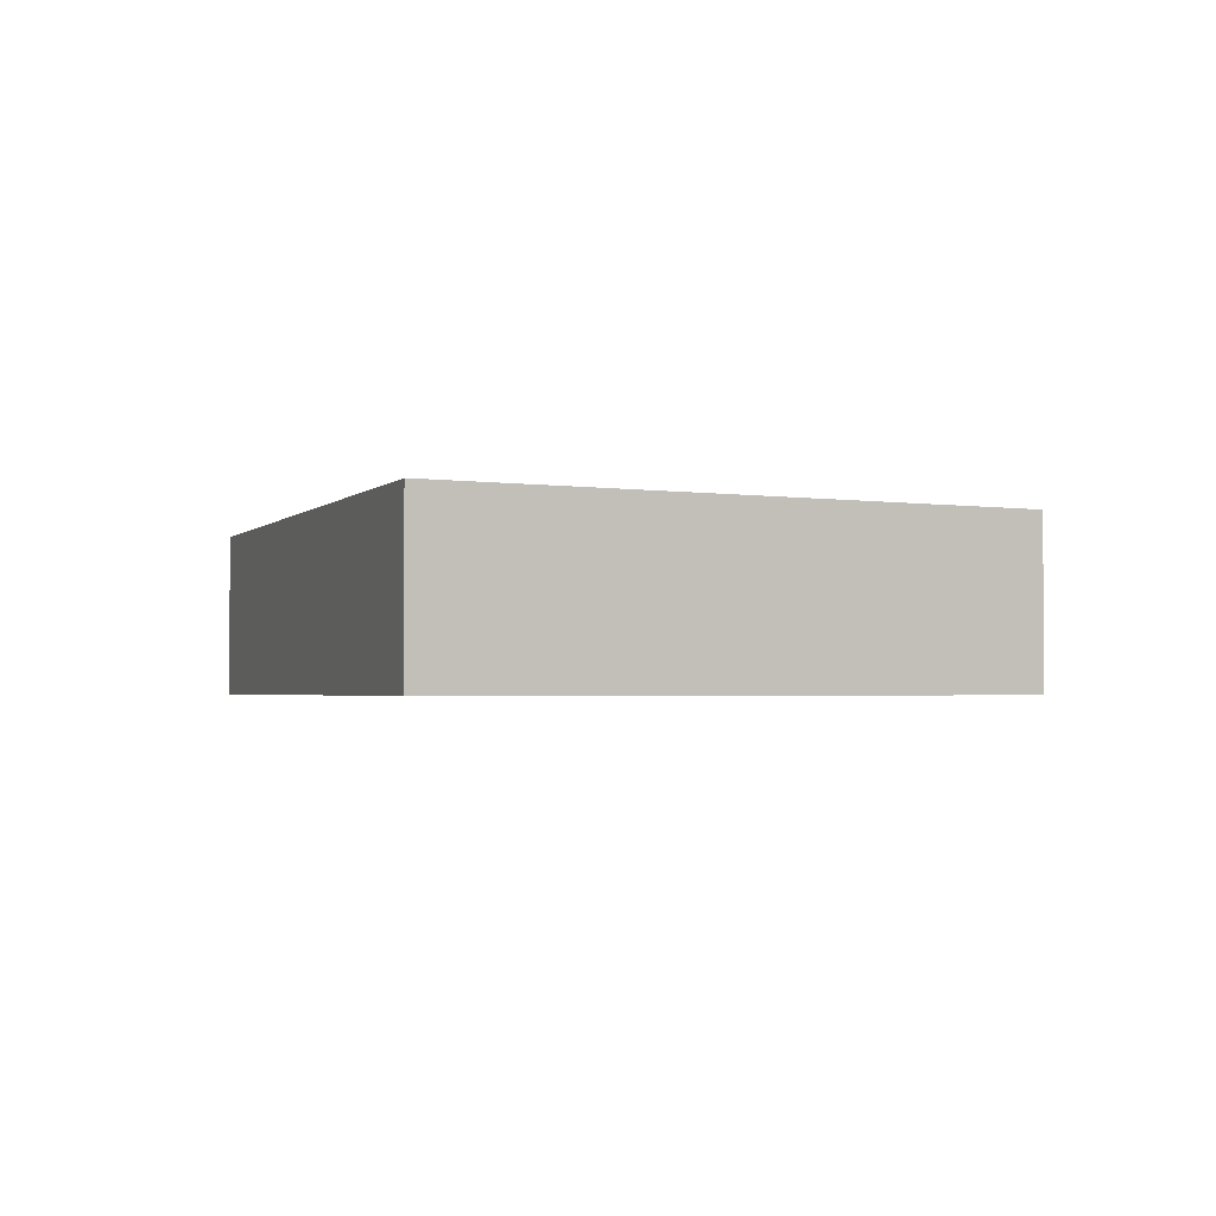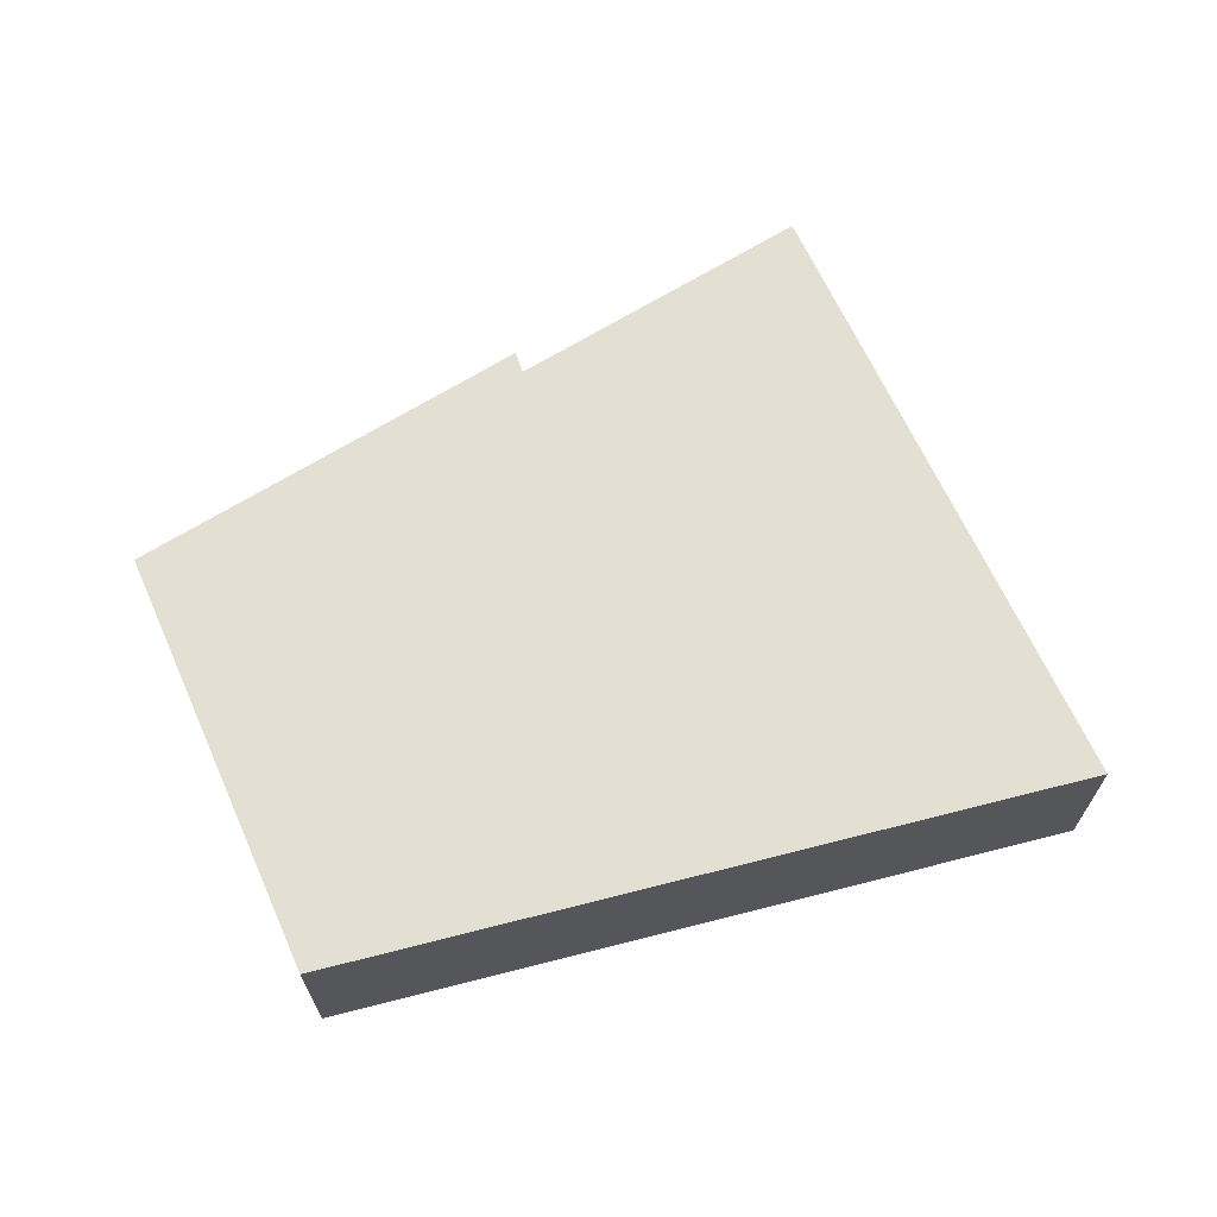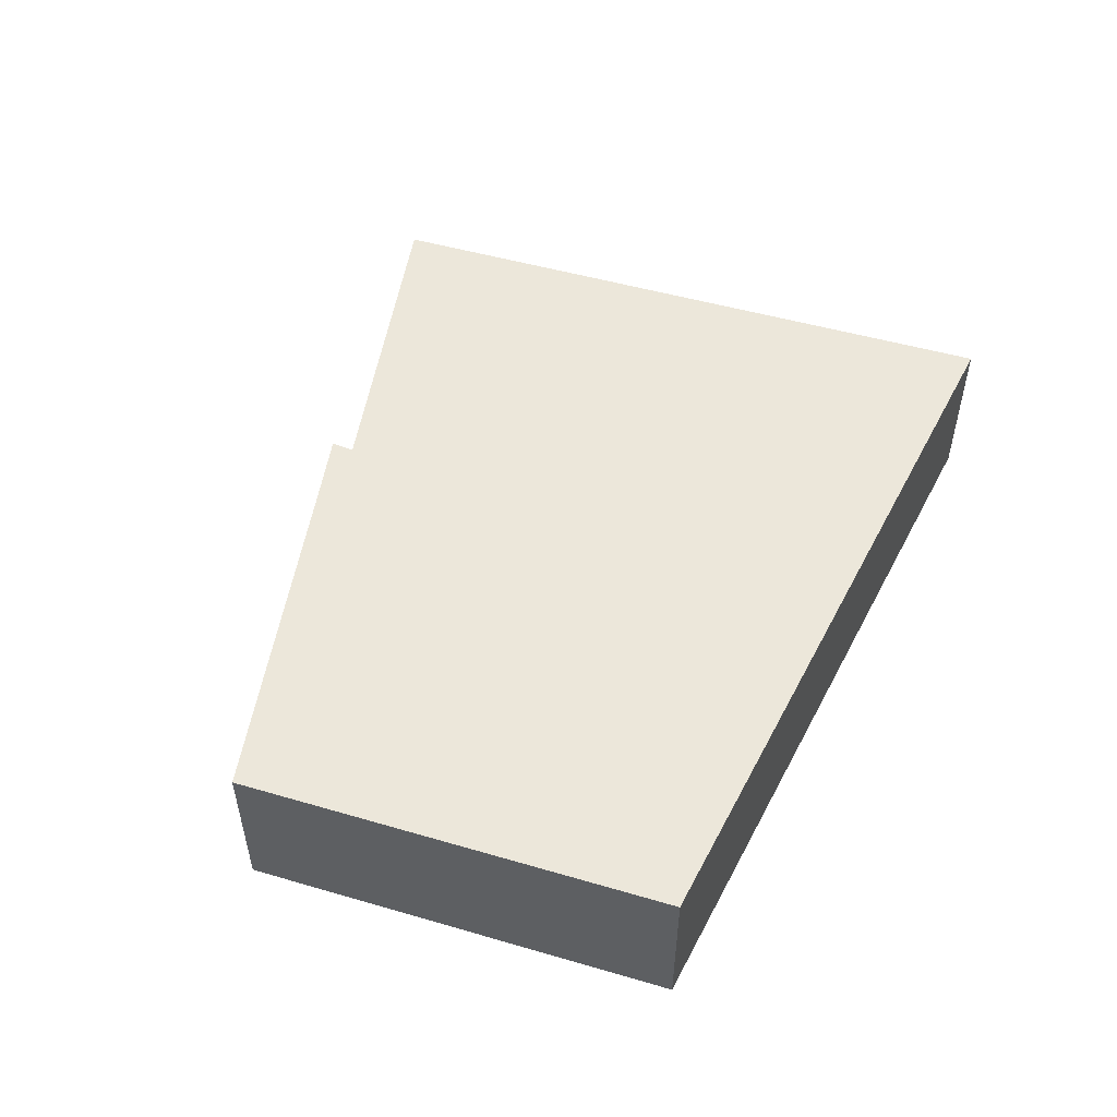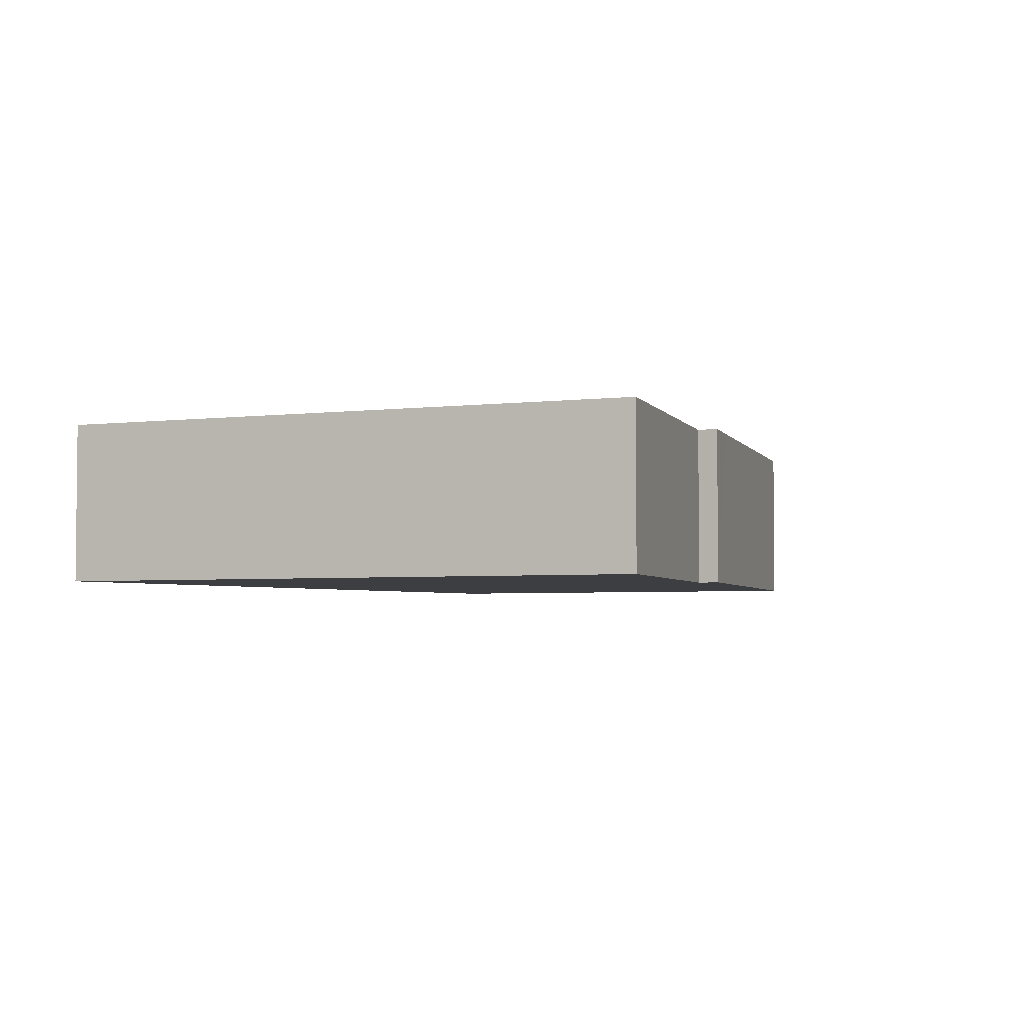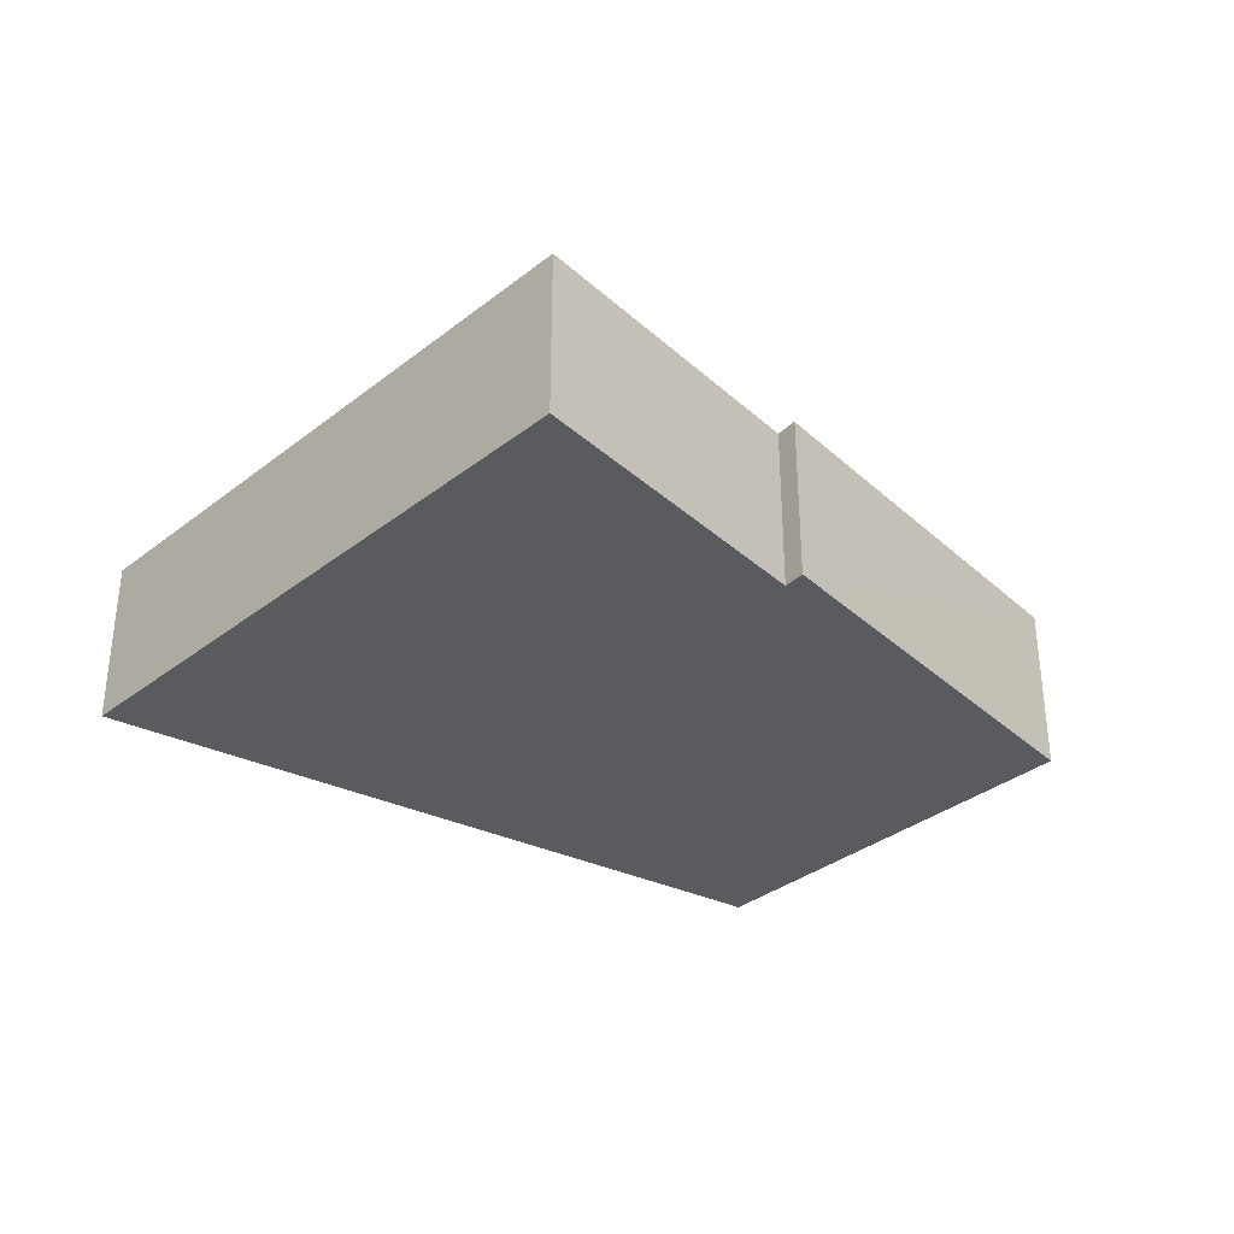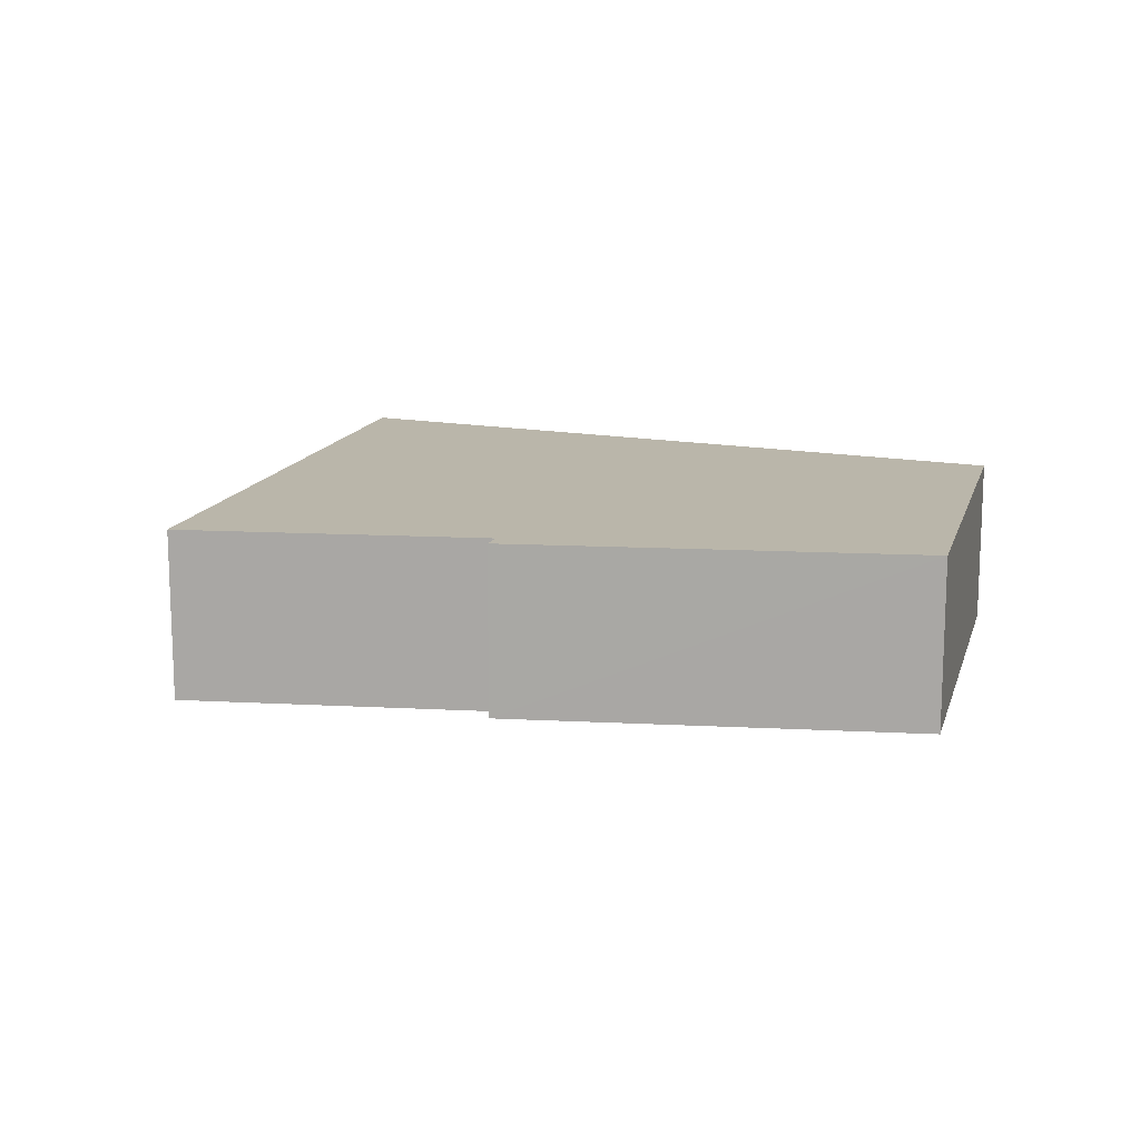
<metadata>
{"format":"obj","ext":"obj","renderer":"f3d","projection":"perspective","resolution":1024,"background":"white","views":[{"elev":-2.0,"azim":83.1,"up":"+Y"},{"elev":67.0,"azim":-1.8,"up":"+Y"},{"elev":53.1,"azim":-50.4,"up":"+Y"},{"elev":-3.6,"azim":136.2,"up":"+Y"},{"elev":-33.5,"azim":159.6,"up":"+Y"},{"elev":13.8,"azim":-143.2,"up":"+Y"}]}
</metadata>
<code>
v  5.92 3.227 -3.443
v  7.053 3.227 -3.623
v  6.924 3.227 -4.034
v  17.04 3.227 4.601
v  12.27 3.227 -6.637
v  0 3.227 1.976e-16
v  3.152 3.227 7.7
v  2.712 3.227 6.664
v  3.135 3.227 7.704
v  6.924 2.47e-16 -4.034
v  0 0 0
v  5.92 2.108e-16 -3.443
v  12.27 4.064e-16 -6.637
v  7.053 2.218e-16 -3.623
v  2.712 -4.081e-16 6.664
v  3.135 -4.717e-16 7.704
v  17.04 -2.817e-16 4.601
v  3.152 -4.715e-16 7.7
g defaultobject
f 1 2 3
f 2 4 5
f 4 2 1
f 4 1 6
f 4 6 7
f 7 6 8
f 7 8 9
f 10 1 3
f 1 10 6
f 6 10 11
f 11 10 12
f 13 2 5
f 2 13 14
f 11 8 6
f 8 11 15
f 8 15 9
f 9 15 16
f 16 7 9
f 7 16 4
f 4 16 17
f 17 16 18
f 17 5 4
f 5 17 13
f 14 3 2
f 3 14 10
f 10 14 12
f 15 18 16
f 18 15 17
f 17 15 11
f 17 11 12
f 17 12 14
f 17 14 13

</code>
